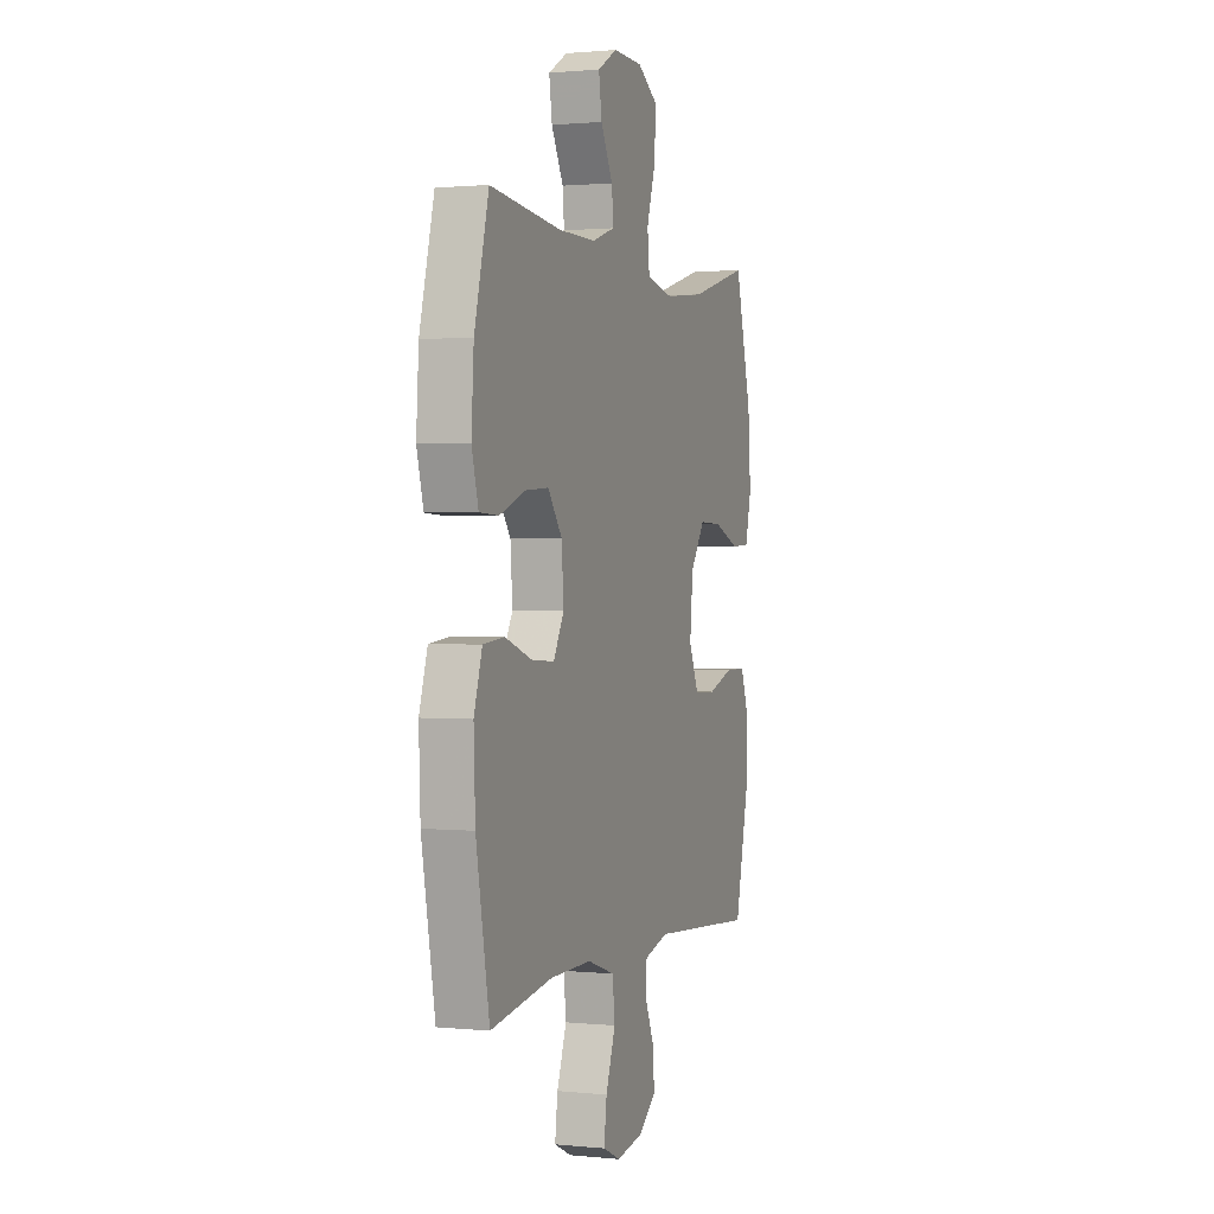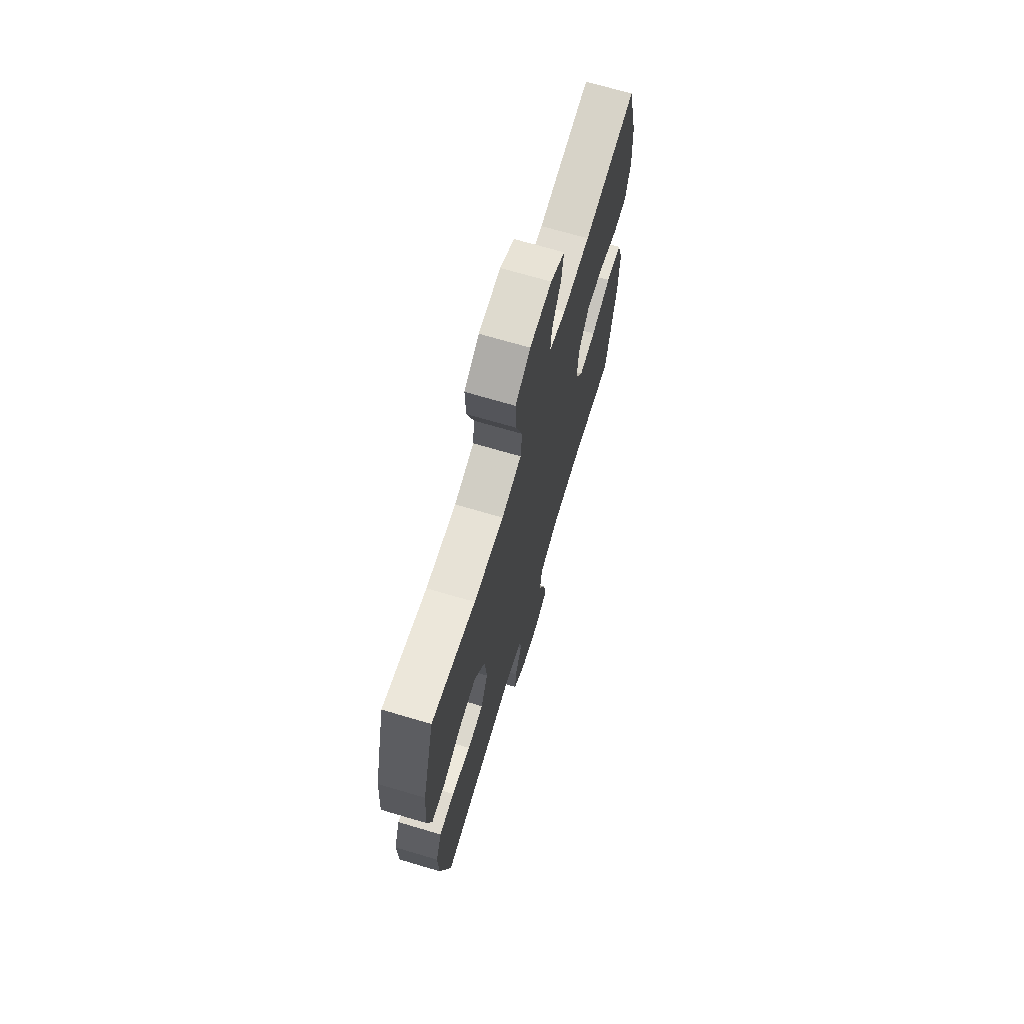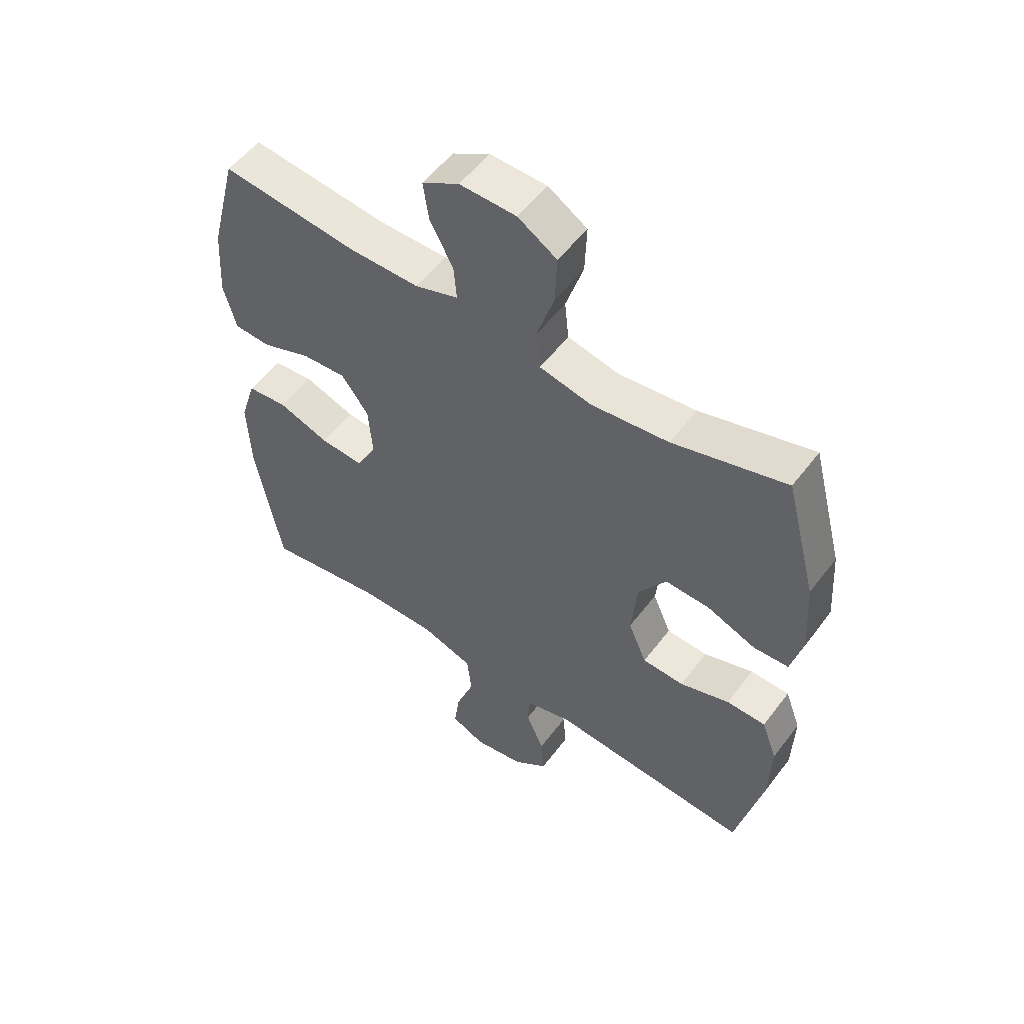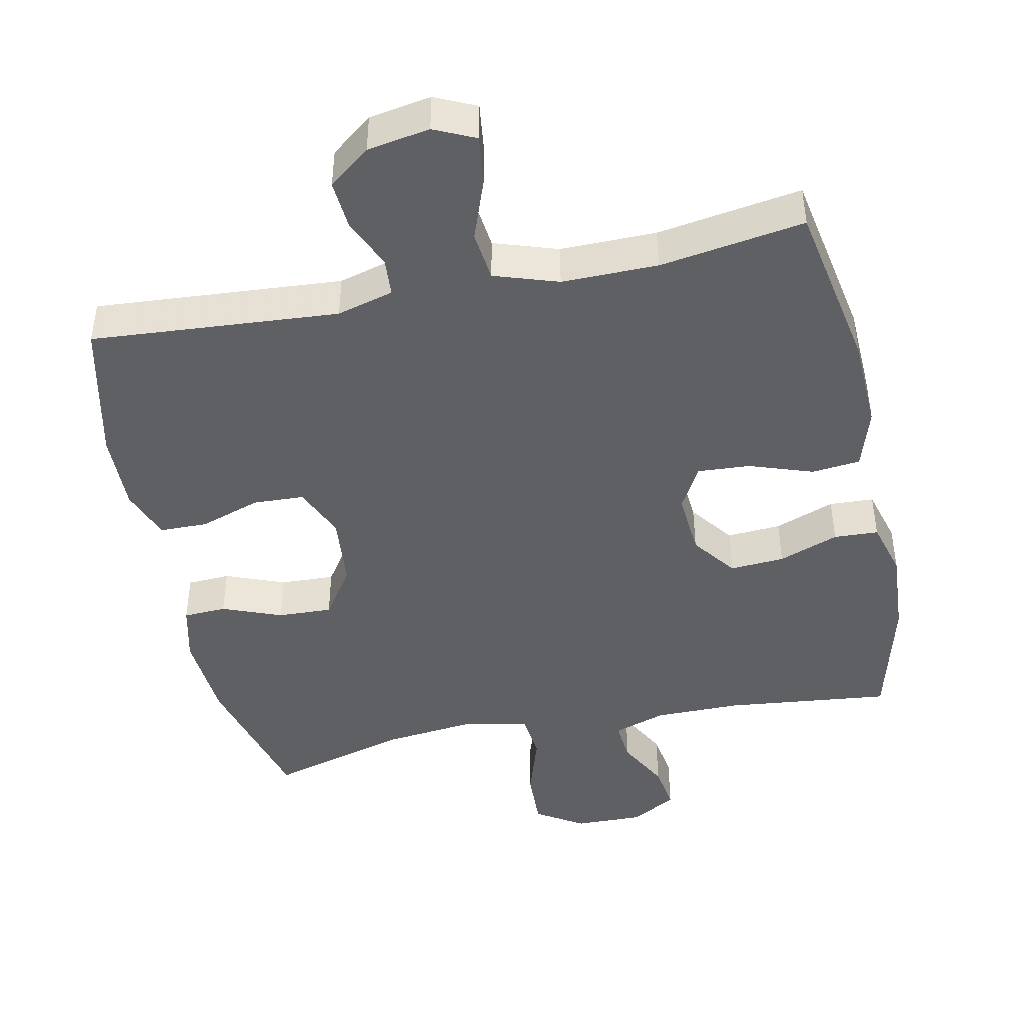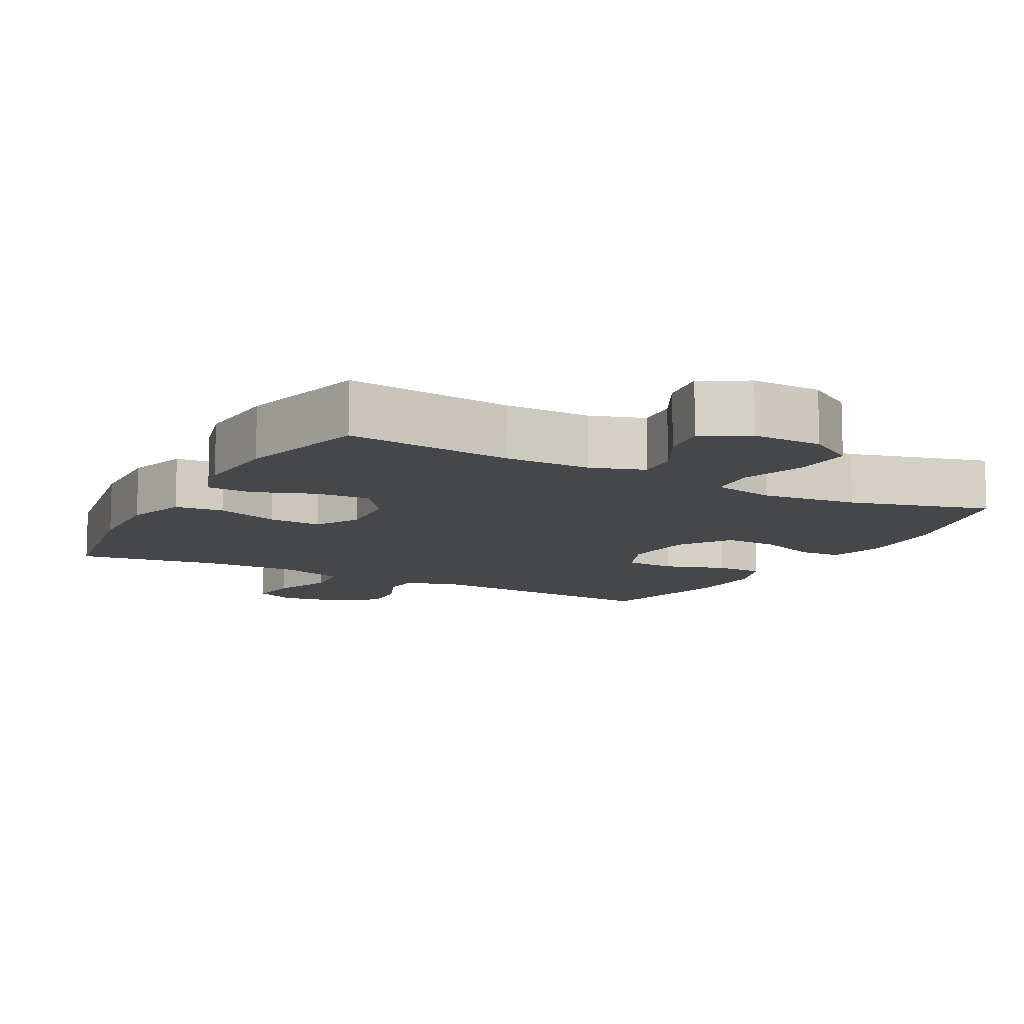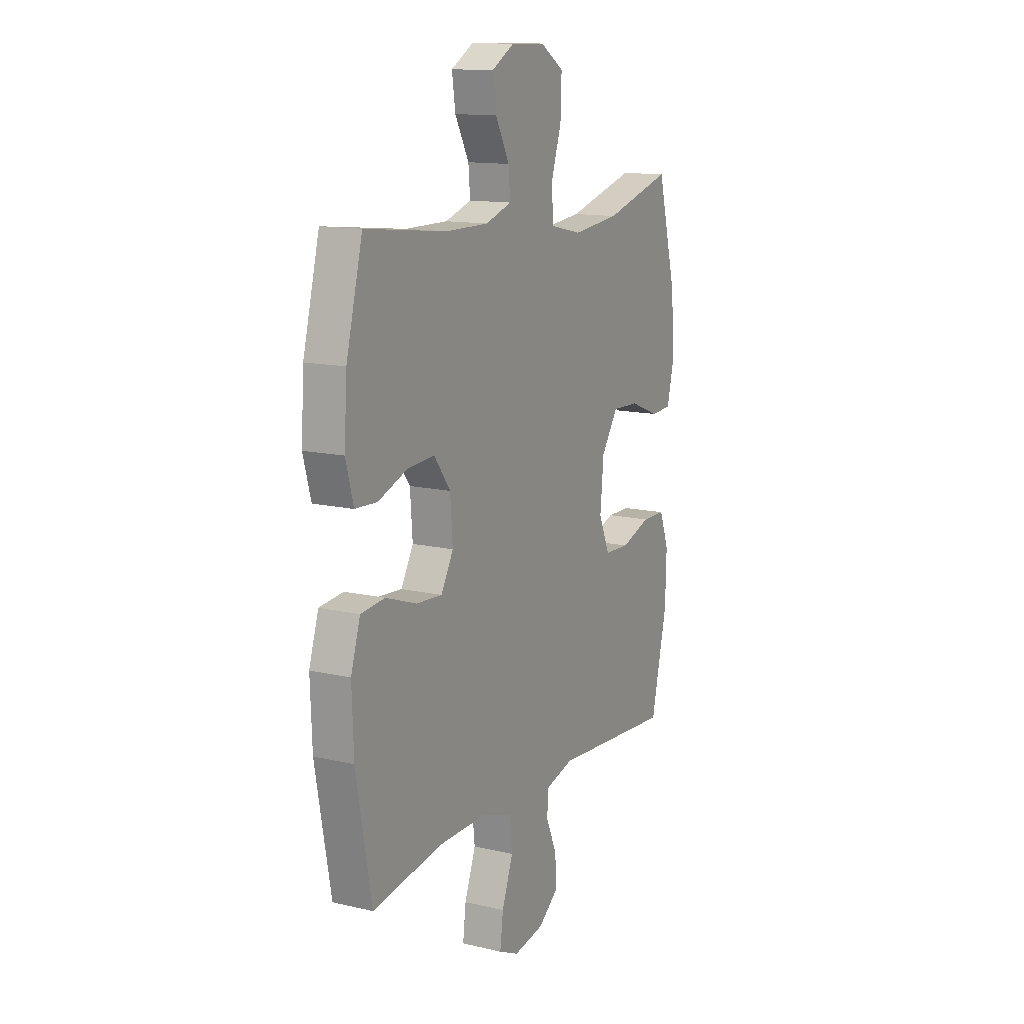
<metadata>
{"format":"obj","ext":"obj","renderer":"f3d","projection":"perspective","resolution":1024,"background":"white","views":[{"elev":1.2,"azim":-70.1,"up":"+Z"},{"elev":70.0,"azim":106.5,"up":"+Z"},{"elev":54.2,"azim":36.4,"up":"+Z"},{"elev":-44.4,"azim":-168.1,"up":"+Y"},{"elev":-10.8,"azim":-28.5,"up":"+Y"},{"elev":13.4,"azim":-62.2,"up":"+Z"}]}
</metadata>
<code>
v -0.5 0.07 -0.5
v -0.544 0.07 -0.258
v -0.549 0.07 -0.127
v -0.522 0.07 -0.041
v -0.453 0.07 -0.034
v -0.364 0.07 -0.065
v -0.289 0.07 -0.07
v -0.254 0.07 -0.007
v -0.261 0.07 0.085
v -0.308 0.07 0.148
v -0.385 0.07 0.143
v -0.47 0.07 0.111
v -0.533 0.07 0.114
v -0.555 0.07 0.194
v -0.547 0.07 0.317
v -0.5 0.07 0.5
v -0.265 0.07 0.474
v -0.143 0.07 0.474
v -0.068 0.07 0.499
v -0.073 0.07 0.558
v -0.113 0.07 0.633
v -0.123 0.07 0.7
v -0.059 0.07 0.737
v 0.039 0.07 0.735
v 0.106 0.07 0.693
v 0.103 0.07 0.61
v 0.073 0.07 0.517
v 0.08 0.07 0.449
v 0.169 0.07 0.43
v 0.304 0.07 0.445
v 0.5 0.07 0.5
v 0.555 0.07 0.291
v 0.564 0.07 0.162
v 0.544 0.07 0.079
v 0.483 0.07 0.076
v 0.399 0.07 0.109
v 0.322 0.07 0.112
v 0.274 0.07 0.041
v 0.264 0.07 -0.064
v 0.296 0.07 -0.138
v 0.368 0.07 -0.141
v 0.454 0.07 -0.112
v 0.522 0.07 -0.113
v 0.549 0.07 -0.186
v 0.546 0.07 -0.3
v 0.5 0.07 -0.5
v 0.15 0.07 -0.474
v 0.07 0.07 -0.496
v 0.066 0.07 -0.55
v 0.097 0.07 -0.622
v 0.102 0.07 -0.691
v 0.043 0.07 -0.737
v -0.045 0.07 -0.752
v -0.103 0.07 -0.725
v -0.094 0.07 -0.655
v -0.062 0.07 -0.568
v -0.07 0.07 -0.497
v -0.16 0.07 -0.467
v -0.296 0.07 -0.468
v -0.5 0 -0.5
v -0.544 0 -0.258
v -0.549 0 -0.127
v -0.522 0 -0.041
v -0.453 0 -0.034
v -0.364 0 -0.065
v -0.289 0 -0.07
v -0.254 0 -0.007
v -0.261 0 0.085
v -0.308 0 0.148
v -0.385 0 0.143
v -0.47 0 0.111
v -0.533 0 0.114
v -0.555 0 0.194
v -0.547 0 0.317
v -0.5 0 0.5
v -0.265 0 0.474
v -0.143 0 0.474
v -0.068 0 0.499
v -0.073 0 0.558
v -0.113 0 0.633
v -0.123 0 0.7
v -0.059 0 0.737
v 0.039 0 0.735
v 0.106 0 0.693
v 0.103 0 0.61
v 0.073 0 0.517
v 0.08 0 0.449
v 0.169 0 0.43
v 0.304 0 0.445
v 0.5 0 0.5
v 0.555 0 0.291
v 0.564 0 0.162
v 0.544 0 0.079
v 0.483 0 0.076
v 0.399 0 0.109
v 0.322 0 0.112
v 0.274 0 0.041
v 0.264 0 -0.064
v 0.296 0 -0.138
v 0.368 0 -0.141
v 0.454 0 -0.112
v 0.522 0 -0.113
v 0.549 0 -0.186
v 0.546 0 -0.3
v 0.5 0 -0.5
v 0.15 0 -0.474
v 0.07 0 -0.496
v 0.066 0 -0.55
v 0.097 0 -0.622
v 0.102 0 -0.691
v 0.043 0 -0.737
v -0.045 0 -0.752
v -0.103 0 -0.725
v -0.094 0 -0.655
v -0.062 0 -0.568
v -0.07 0 -0.497
v -0.16 0 -0.467
v -0.296 0 -0.468
f 53 54 55 56
f 51 52 53 56
f 49 50 51 56
f 48 49 56 57
f 47 48 57 58
f 45 46 47
f 44 45 47 58
f 41 42 43 44
f 40 41 44 58
f 33 34 35 36
f 33 36 37
f 30 31 32 33
f 29 30 33 37
f 28 29 37 38
f 24 25 26 27
f 24 27 28
f 23 24 28
f 20 21 22 23
f 19 20 23 28
f 18 19 28 38
f 14 15 16 17
f 11 12 13 14
f 10 11 14 17
f 9 10 17 18
f 3 4 5 6
f 3 6 7
f 59 1 2 3
f 59 3 7
f 39 40 58 59
f 39 59 7 8
f 18 38 39
f 8 9 18 39
f 115 114 113 112
f 115 112 111 110
f 115 110 109 108
f 116 115 108 107
f 117 116 107 106
f 106 105 104
f 117 106 104 103
f 103 102 101 100
f 117 103 100 99
f 95 94 93 92
f 96 95 92
f 92 91 90 89
f 96 92 89 88
f 97 96 88 87
f 86 85 84 83
f 87 86 83
f 87 83 82
f 82 81 80 79
f 87 82 79 78
f 97 87 78 77
f 76 75 74 73
f 73 72 71 70
f 76 73 70 69
f 77 76 69 68
f 65 64 63 62
f 66 65 62
f 62 61 60 118
f 66 62 118
f 118 117 99 98
f 67 66 118 98
f 98 97 77
f 98 77 68 67
f 1 60 61 2
f 2 61 62 3
f 3 62 63 4
f 4 63 64 5
f 5 64 65 6
f 6 65 66 7
f 7 66 67 8
f 8 67 68 9
f 9 68 69 10
f 10 69 70 11
f 11 70 71 12
f 12 71 72 13
f 13 72 73 14
f 14 73 74 15
f 15 74 75 16
f 16 75 76 17
f 17 76 77 18
f 18 77 78 19
f 19 78 79 20
f 20 79 80 21
f 21 80 81 22
f 22 81 82 23
f 23 82 83 24
f 24 83 84 25
f 25 84 85 26
f 26 85 86 27
f 27 86 87 28
f 28 87 88 29
f 29 88 89 30
f 30 89 90 31
f 31 90 91 32
f 32 91 92 33
f 33 92 93 34
f 34 93 94 35
f 35 94 95 36
f 36 95 96 37
f 37 96 97 38
f 38 97 98 39
f 39 98 99 40
f 40 99 100 41
f 41 100 101 42
f 42 101 102 43
f 43 102 103 44
f 44 103 104 45
f 45 104 105 46
f 46 105 106 47
f 47 106 107 48
f 48 107 108 49
f 49 108 109 50
f 50 109 110 51
f 51 110 111 52
f 52 111 112 53
f 53 112 113 54
f 54 113 114 55
f 55 114 115 56
f 56 115 116 57
f 57 116 117 58
f 58 117 118 59
f 59 118 60 1

</code>
